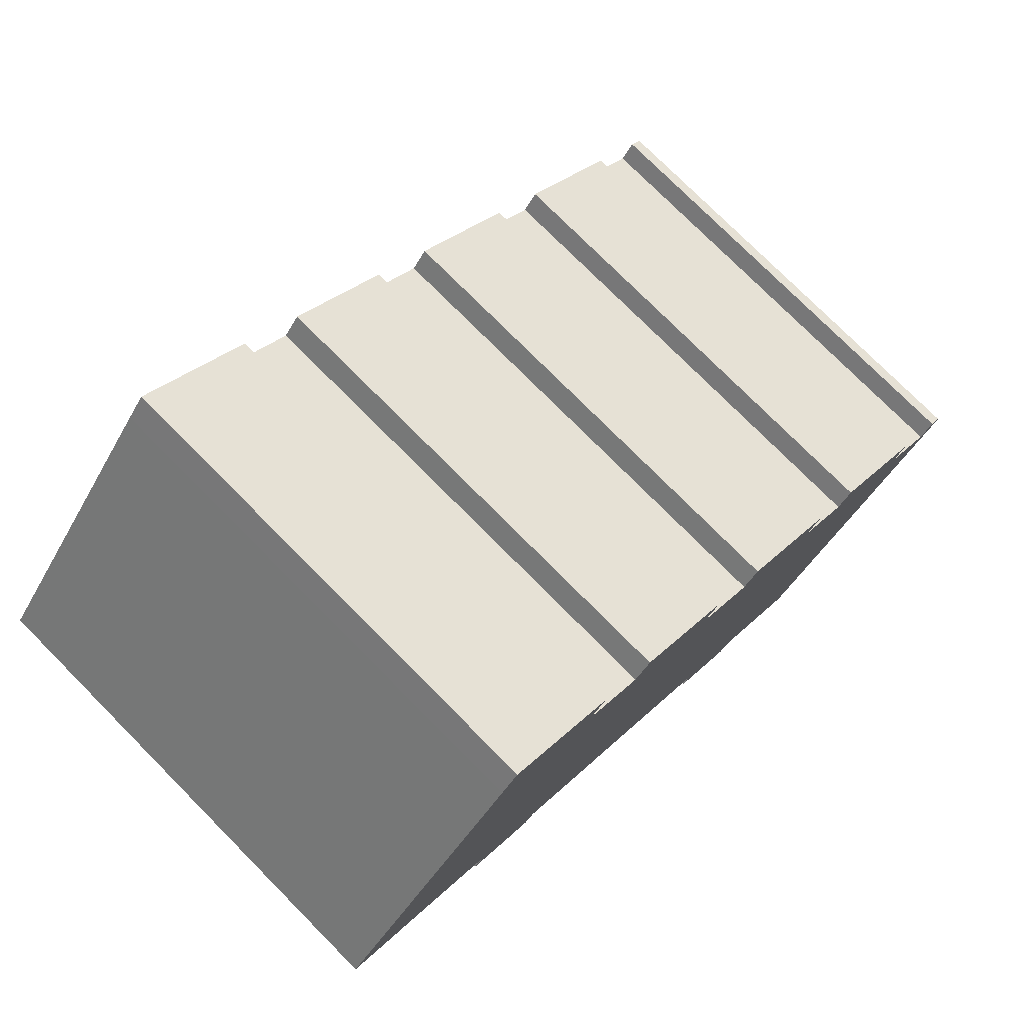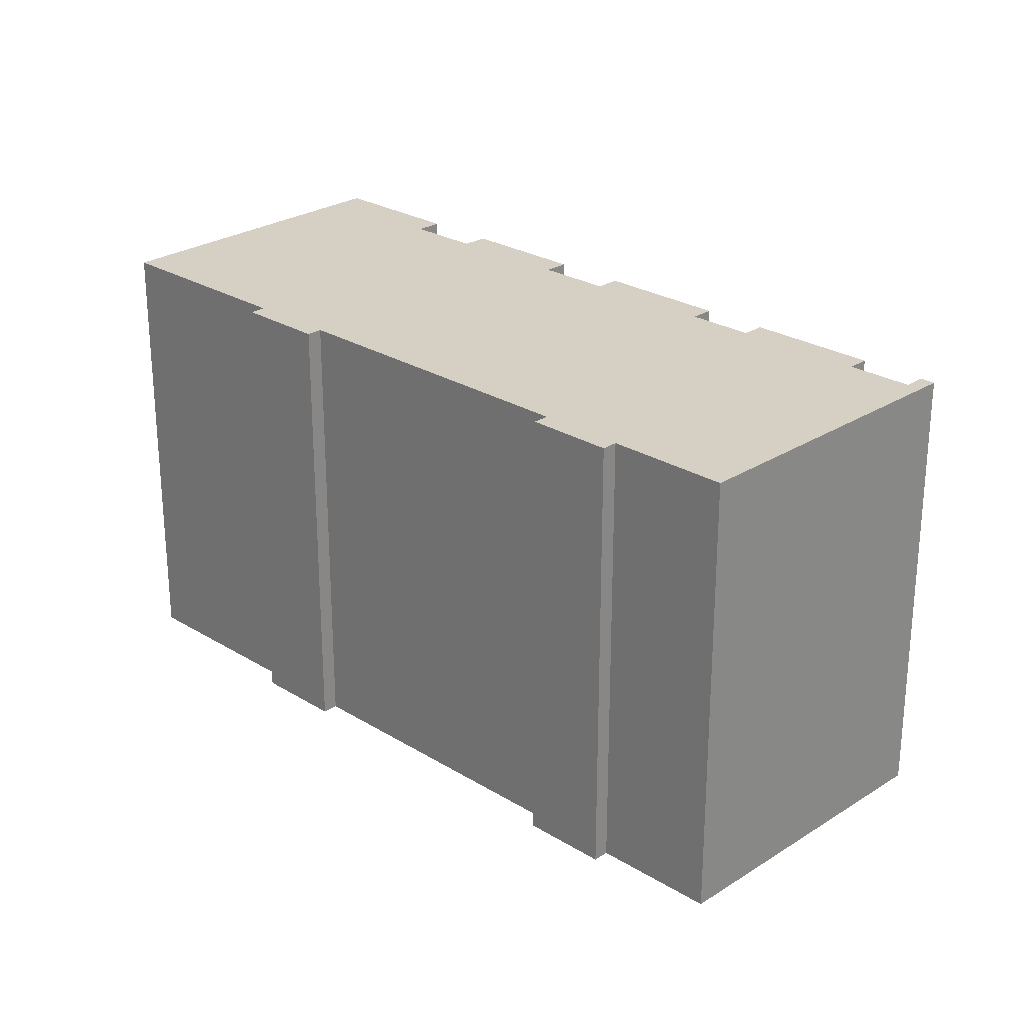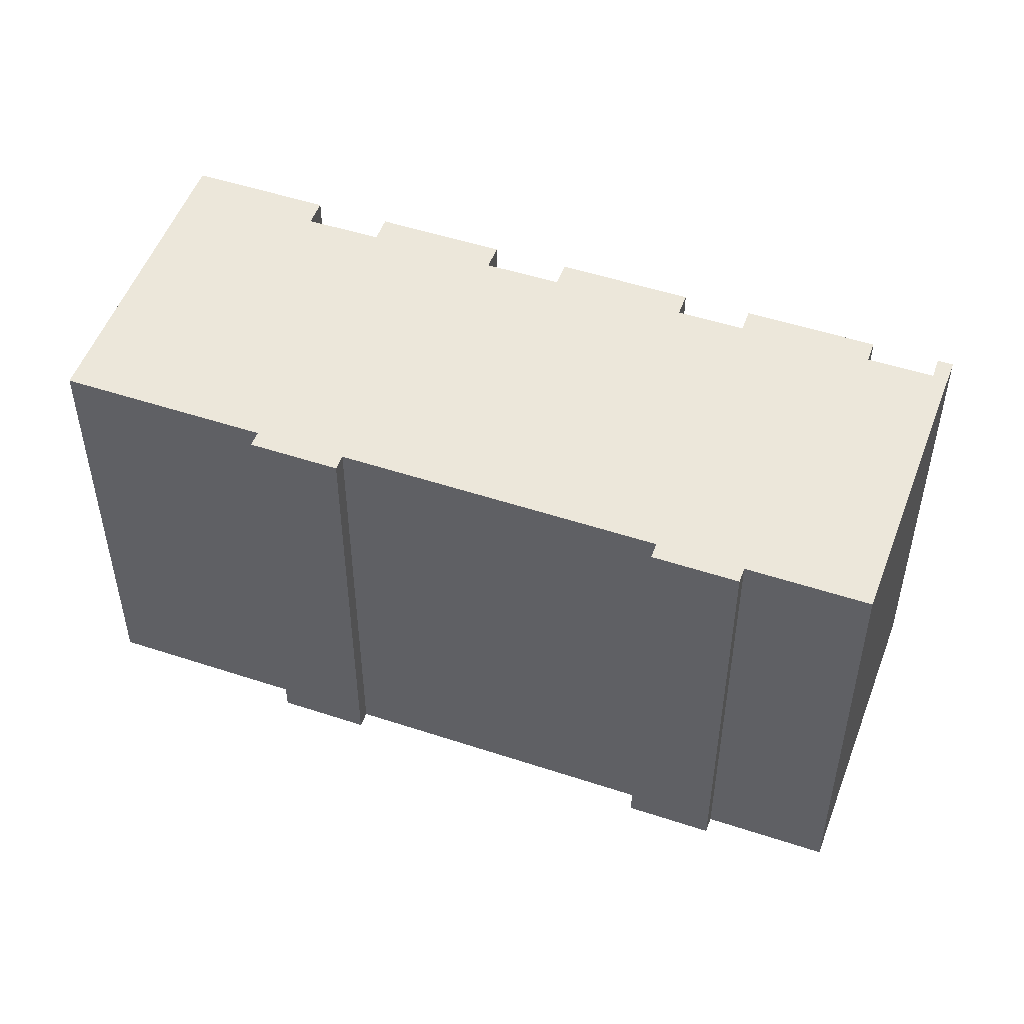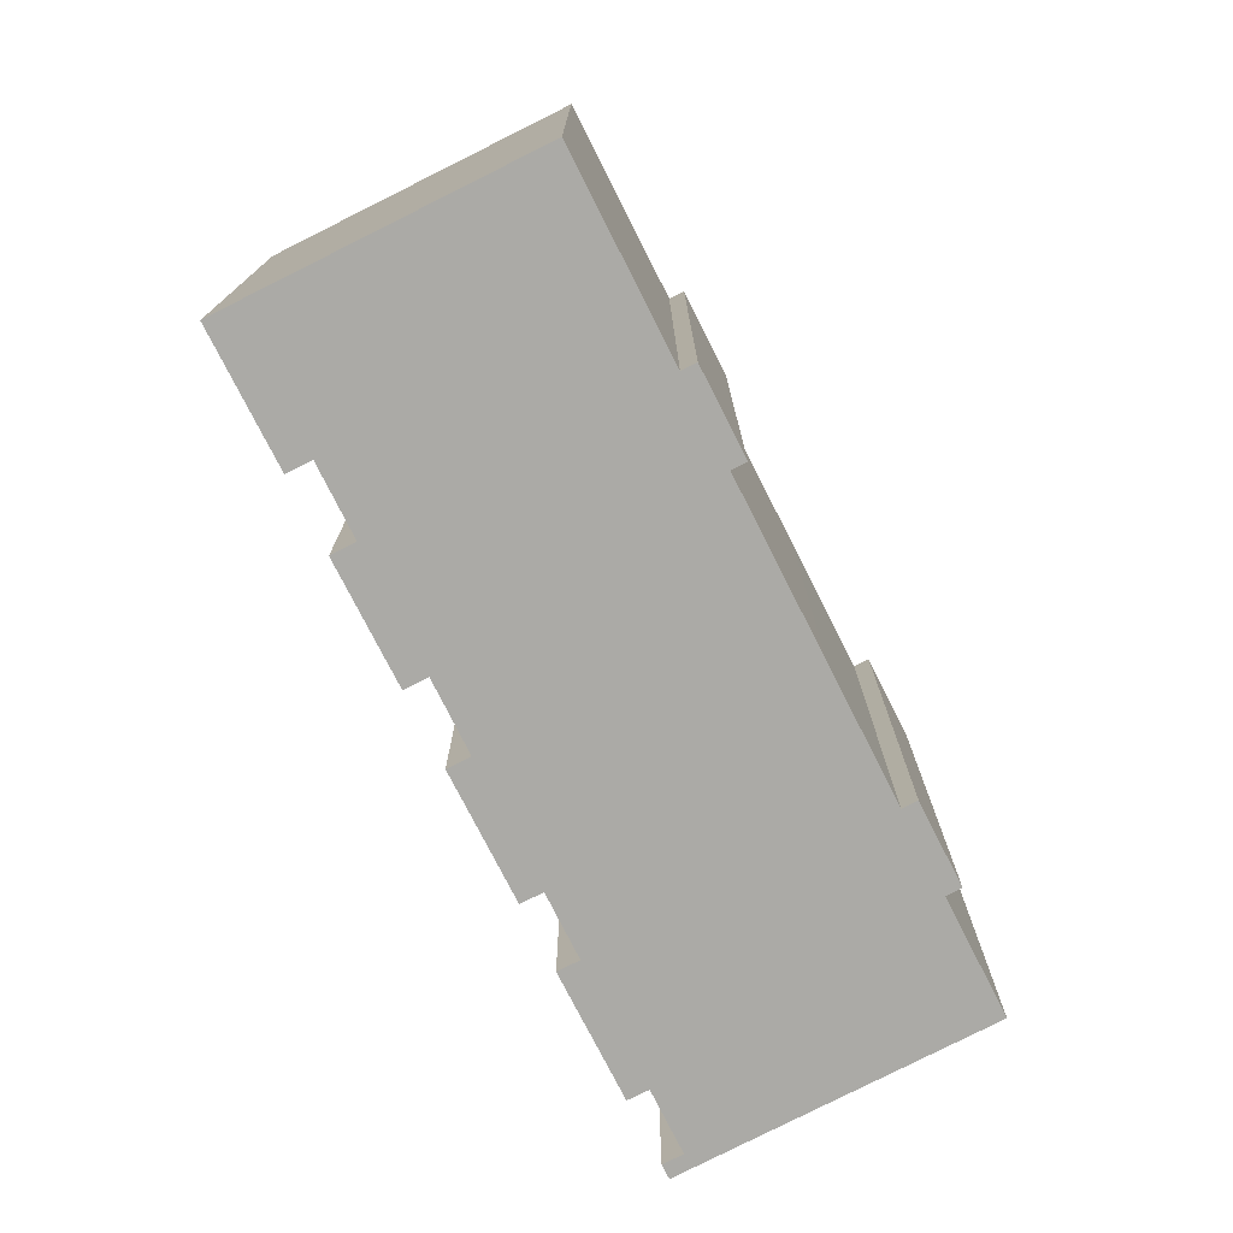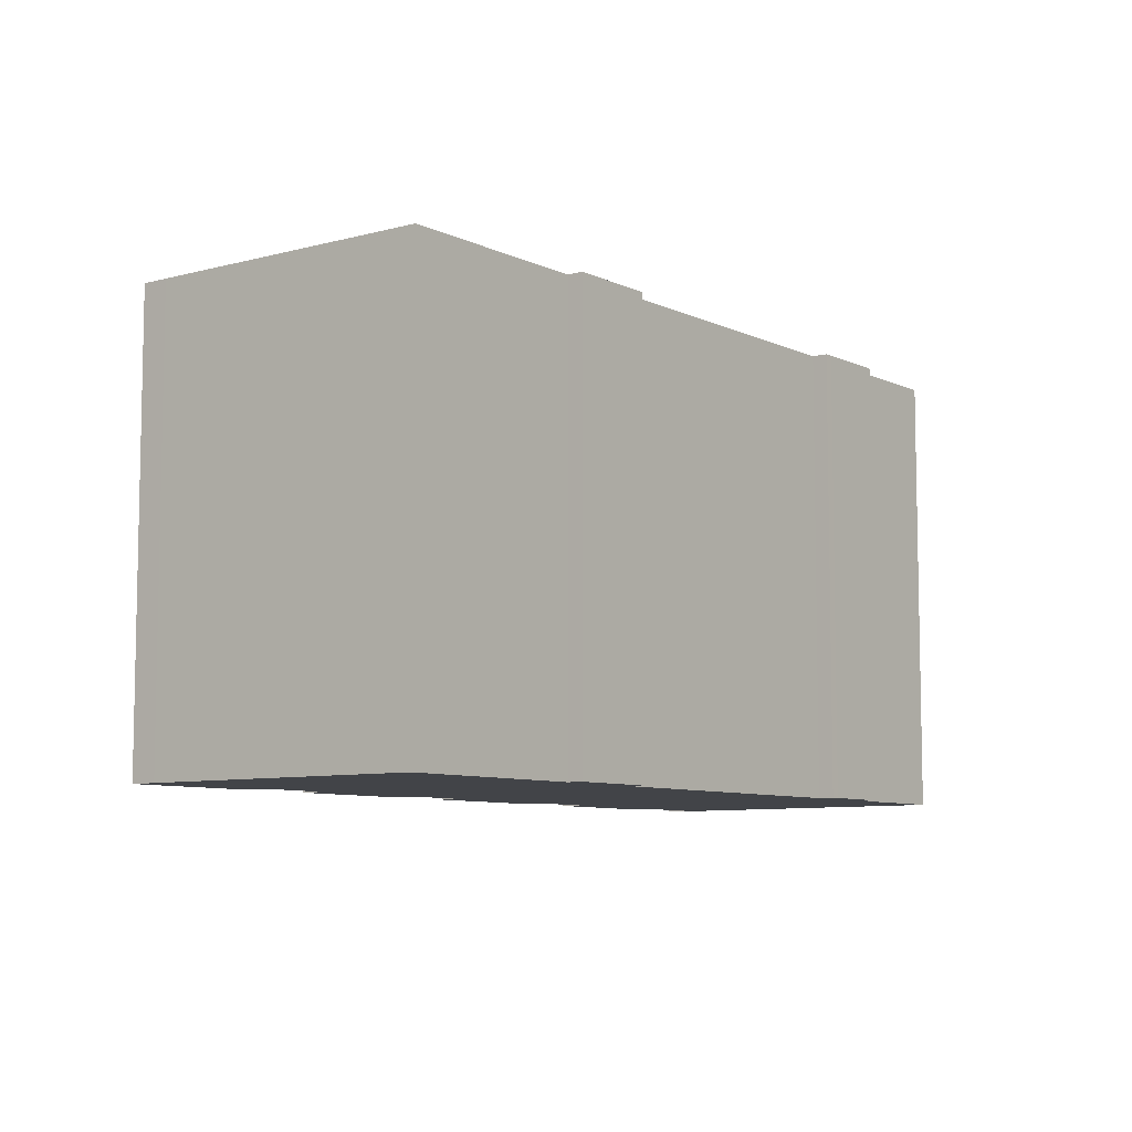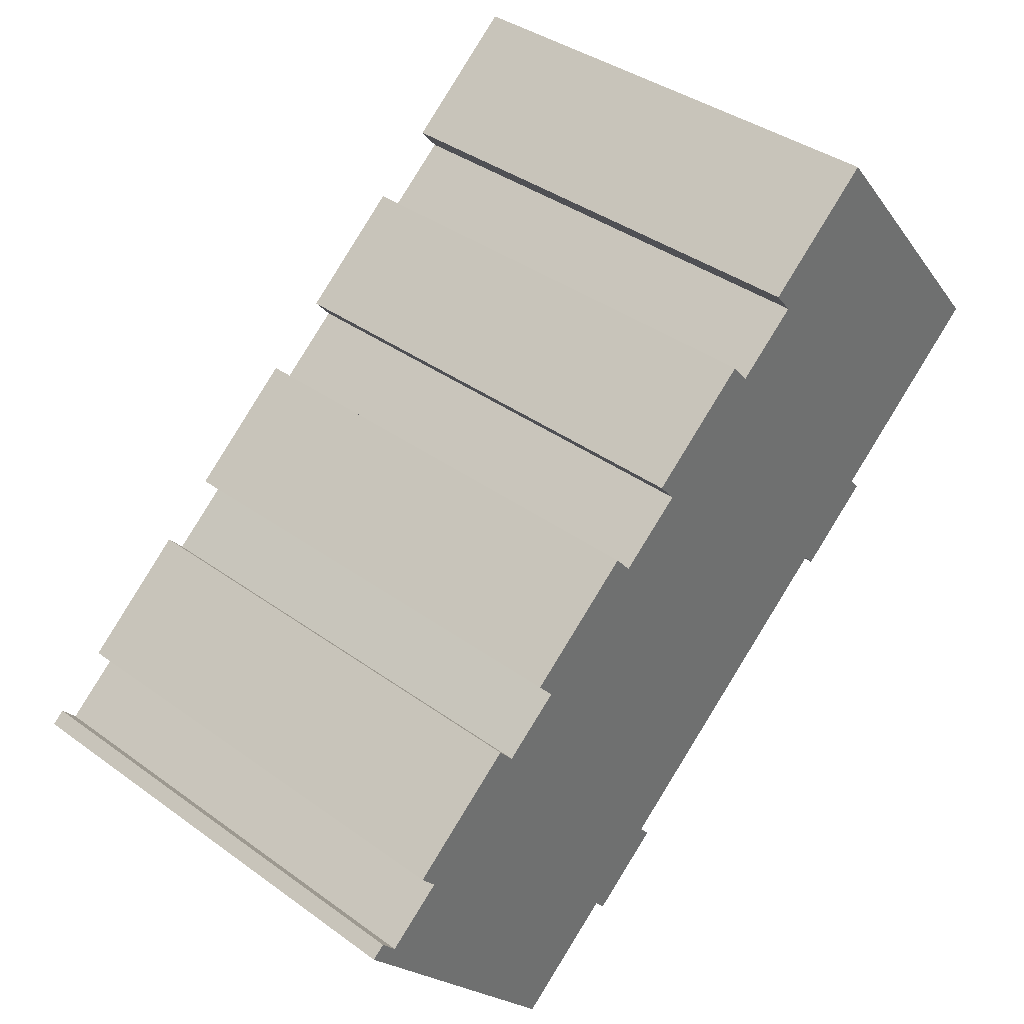
<metadata>
{"format":"obj","ext":"obj","renderer":"f3d","projection":"perspective","resolution":1024,"background":"white","views":[{"elev":76.5,"azim":135.2,"up":"+Z"},{"elev":26.0,"azim":-175.7,"up":"+Y"},{"elev":51.0,"azim":159.9,"up":"+Y"},{"elev":-75.8,"azim":77.0,"up":"+Y"},{"elev":-7.9,"azim":87.7,"up":"+Y"},{"elev":37.6,"azim":-47.1,"up":"+Z"}]}
</metadata>
<code>
v  20.95 -1e-15 16.34
v  21.86 -2.987e-16 4.879
v  26.91 -5.574e-16 9.103
v  19.98 -1.621e-16 2.647
v  22.18 -2.75e-16 4.492
v  20.39 -1.042e-15 17.01
v  17.52 -8.276e-16 13.52
v  16.98 -8.674e-16 14.17
v  19.65 -1.859e-16 3.036
v  15.27 3.835e-17 -0.6263
v  15.66 -7.341e-16 11.99
v  15.13 -7.73e-16 12.62
v  12.53 -5.765e-16 9.415
v  12.02 -6.141e-16 10.03
v  11.8 2.16e-16 -3.527
v  11.91 2.514e-16 -4.106
v  12.13 2.4e-16 -3.92
v  10.02 3.482e-16 -5.686
v  10.66 -4.822e-16 7.874
v  10.16 -5.19e-16 8.476
v  7.387 -3.173e-16 5.182
v  6.904 -3.528e-16 5.761
v  9.689 3.24e-16 -5.291
v  2.012 -1.028e-16 1.678
v  2.466 -6.942e-17 1.134
v  5.243 -2.679e-16 4.375
v  6.677 4.781e-16 -7.808
v  5.717 -2.331e-16 3.807
v  0.8199 1.35e-17 -0.2204
v  0 0 0
v  0.3749 -1.917e-17 0.3131
v  20.95 14.36 16.34
v  16.98 14.36 14.16
v  20.39 14.36 17.01
v  26.91 14.36 9.102
v  17.52 14.36 13.52
v  21.86 14.36 4.878
v  15.66 14.36 11.99
v  12.02 14.36 10.03
v  12.53 14.36 9.414
v  22.18 14.36 4.491
v  10.66 14.36 7.874
v  19.65 14.36 3.035
v  19.98 14.36 2.647
v  6.904 14.36 5.76
v  10.16 14.36 8.475
v  15.27 14.36 -0.6268
v  7.387 14.36 5.182
v  5.717 14.36 3.807
v  11.8 14.36 -3.528
v  2.012 14.36 1.678
v  2.466 14.36 1.133
v  0.8202 14.36 -0.2209
v  12.13 14.36 -3.92
v  11.91 14.36 -4.107
v  9.689 14.36 -5.292
v  10.02 14.36 -5.686
v  0.0003055 14.36 -0.0004554
v  6.677 14.36 -7.809
v  0.3752 14.36 0.3126
v  5.244 14.36 4.375
v  15.13 14.36 12.62
g defaultobject
f 1 2 3
f 2 4 5
f 4 2 1
f 4 1 6
f 4 6 7
f 7 6 8
f 4 7 9
f 7 10 9
f 10 7 11
f 10 11 12
f 10 12 13
f 13 12 14
f 15 16 17
f 16 15 18
f 18 15 19
f 18 19 20
f 18 20 21
f 21 20 22
f 18 21 23
f 24 25 26
f 21 27 23
f 27 21 28
f 27 28 29
f 27 29 30
f 29 28 25
f 25 28 26
f 30 29 31
f 13 15 10
f 15 13 19
f 32 33 34
f 33 32 35
f 33 35 36
f 36 35 37
f 36 37 38
f 38 37 39
f 39 37 40
f 40 37 41
f 40 41 42
f 42 41 43
f 43 41 44
f 42 45 46
f 45 42 43
f 45 43 47
f 45 47 48
f 48 47 49
f 49 47 50
f 49 50 51
f 51 50 52
f 52 50 53
f 53 50 54
f 53 54 55
f 53 55 56
f 56 55 57
f 53 56 58
f 59 58 56
f 58 60 53
f 51 61 49
f 39 62 38
f 58 27 30
f 27 58 59
f 60 30 31
f 30 60 58
f 29 60 31
f 60 29 53
f 52 29 25
f 29 52 53
f 51 25 24
f 25 51 52
f 61 24 26
f 24 61 51
f 28 61 26
f 61 28 49
f 48 28 21
f 28 48 49
f 45 21 22
f 21 45 48
f 46 22 20
f 22 46 45
f 19 46 20
f 46 19 42
f 40 19 13
f 19 40 42
f 39 13 14
f 13 39 40
f 62 14 12
f 14 62 39
f 11 62 12
f 62 11 38
f 36 11 7
f 11 36 38
f 33 7 8
f 7 33 36
f 34 8 6
f 8 34 33
f 1 34 6
f 34 1 32
f 3 32 1
f 32 3 35
f 2 35 3
f 35 2 37
f 5 37 2
f 37 5 41
f 4 41 5
f 41 4 44
f 43 4 9
f 4 43 44
f 10 43 9
f 43 10 47
f 15 47 10
f 47 15 50
f 17 50 15
f 50 17 54
f 16 54 17
f 54 16 55
f 18 55 16
f 55 18 57
f 56 18 23
f 18 56 57
f 27 56 23
f 56 27 59

</code>
